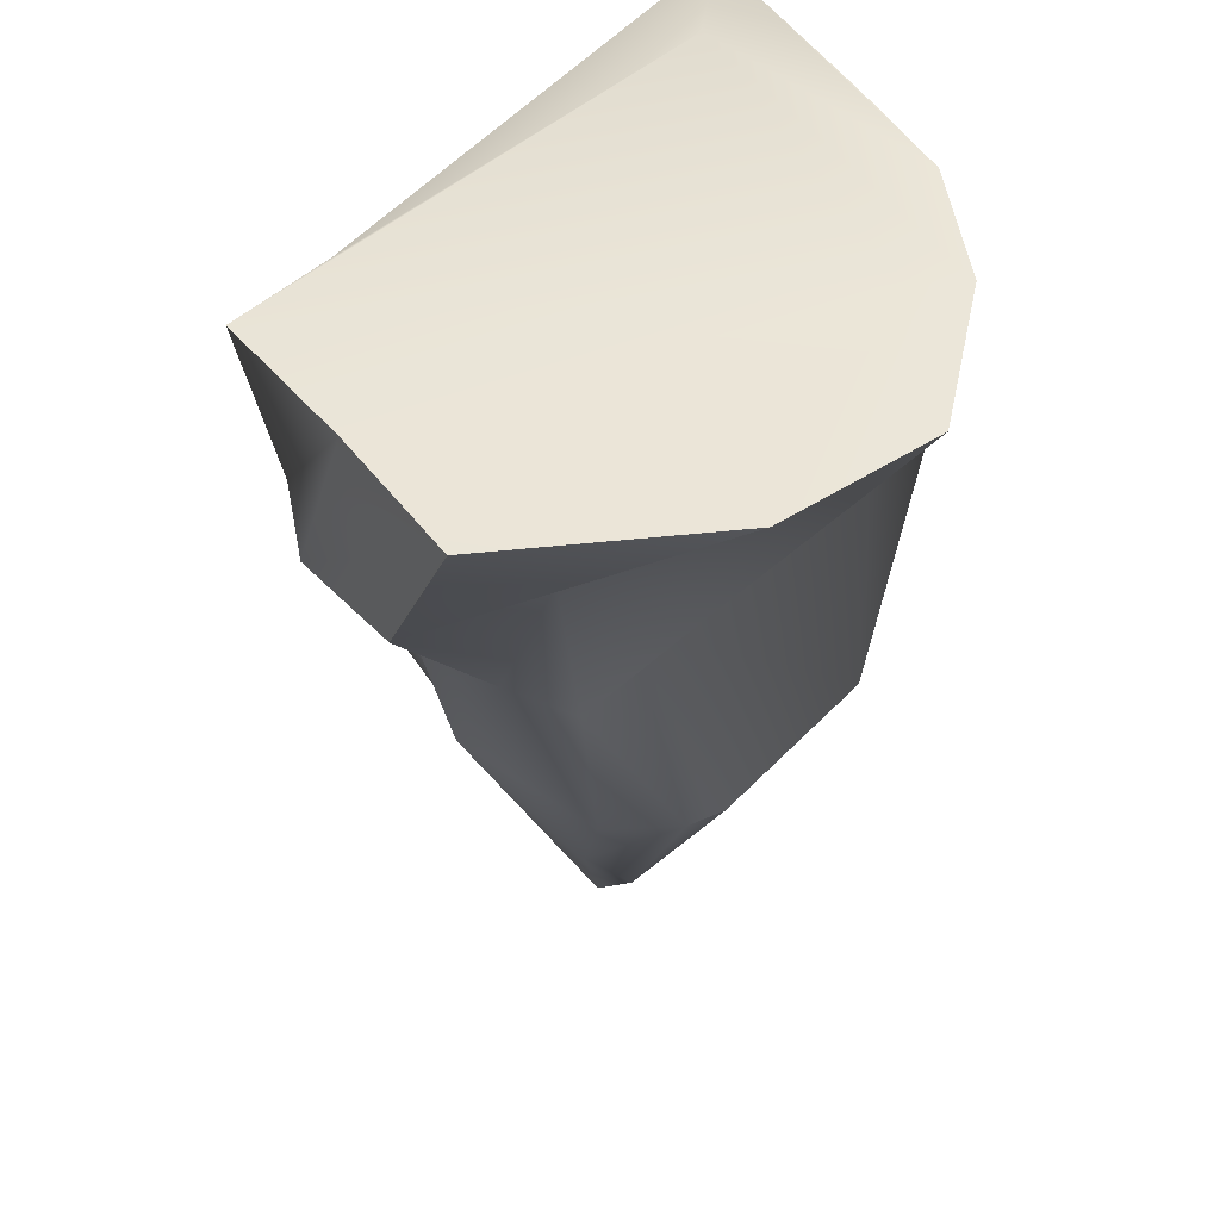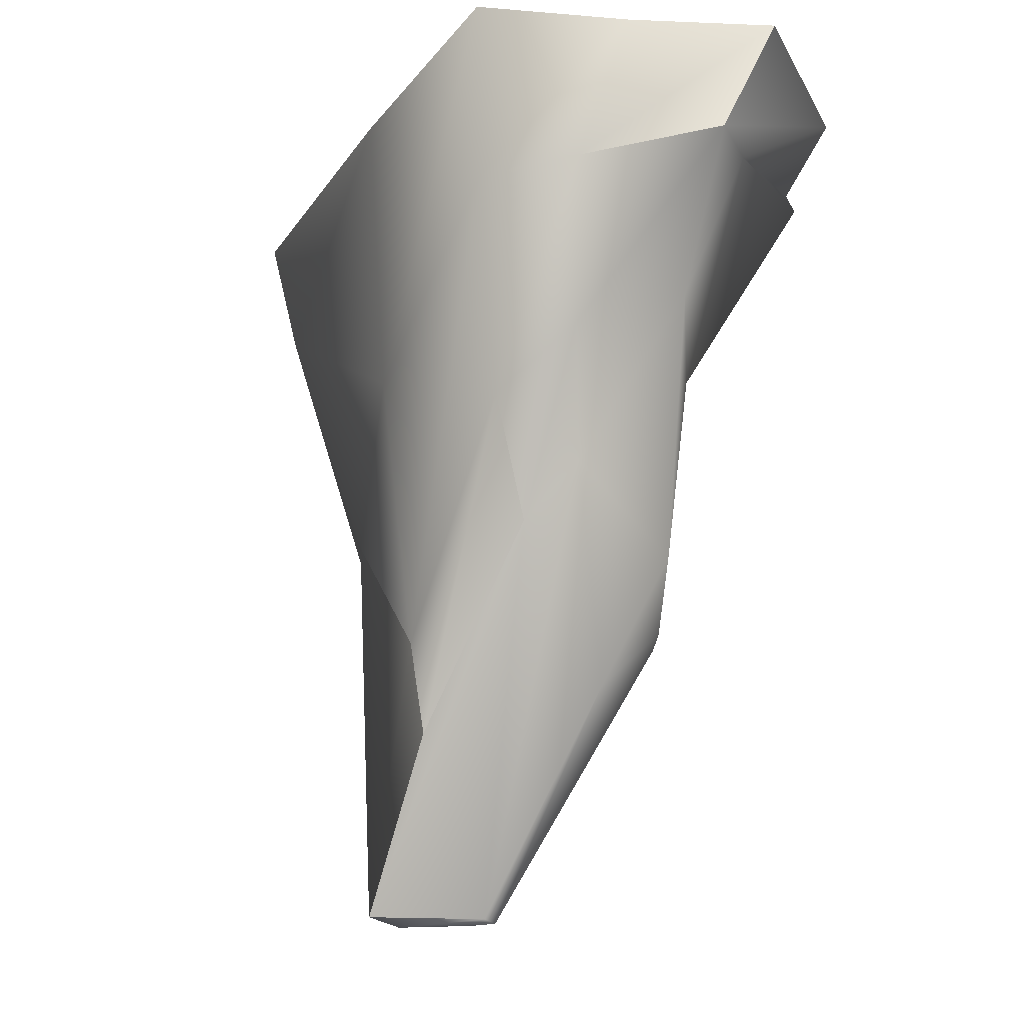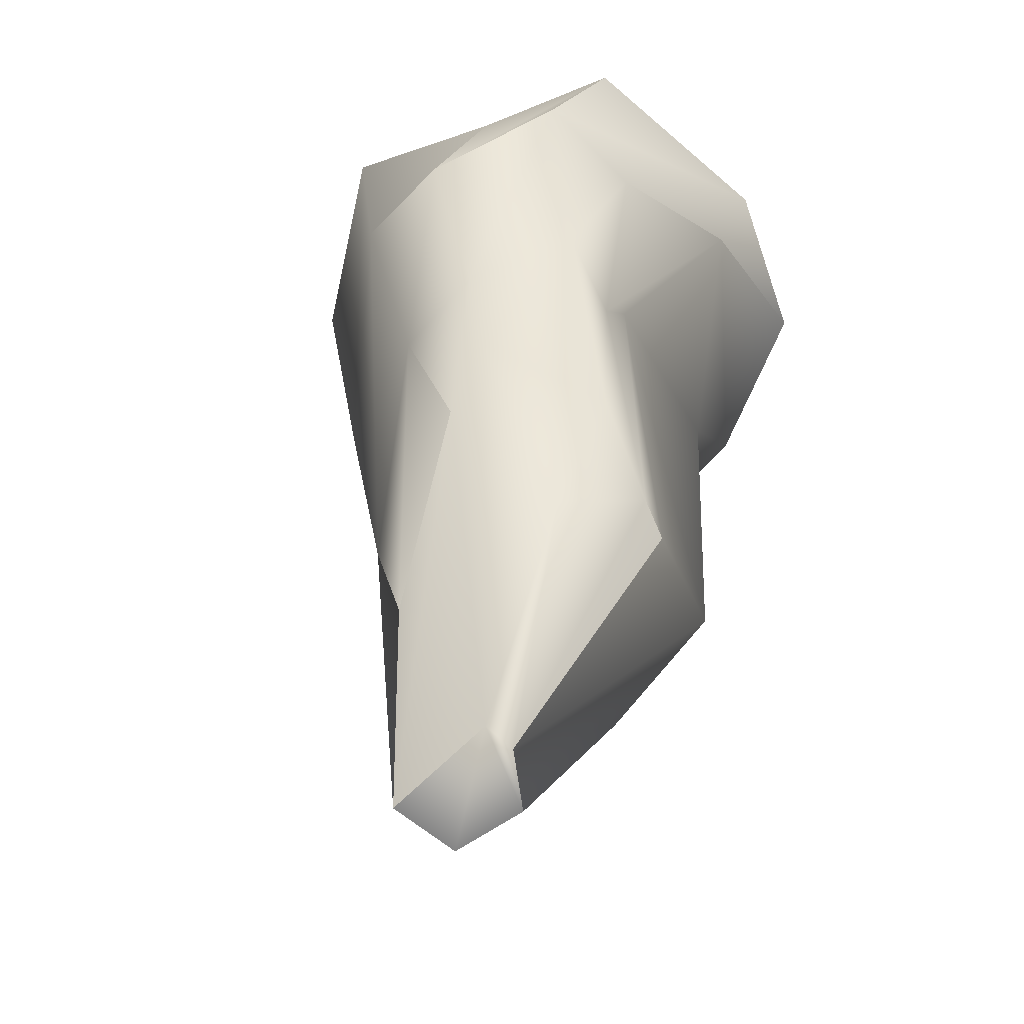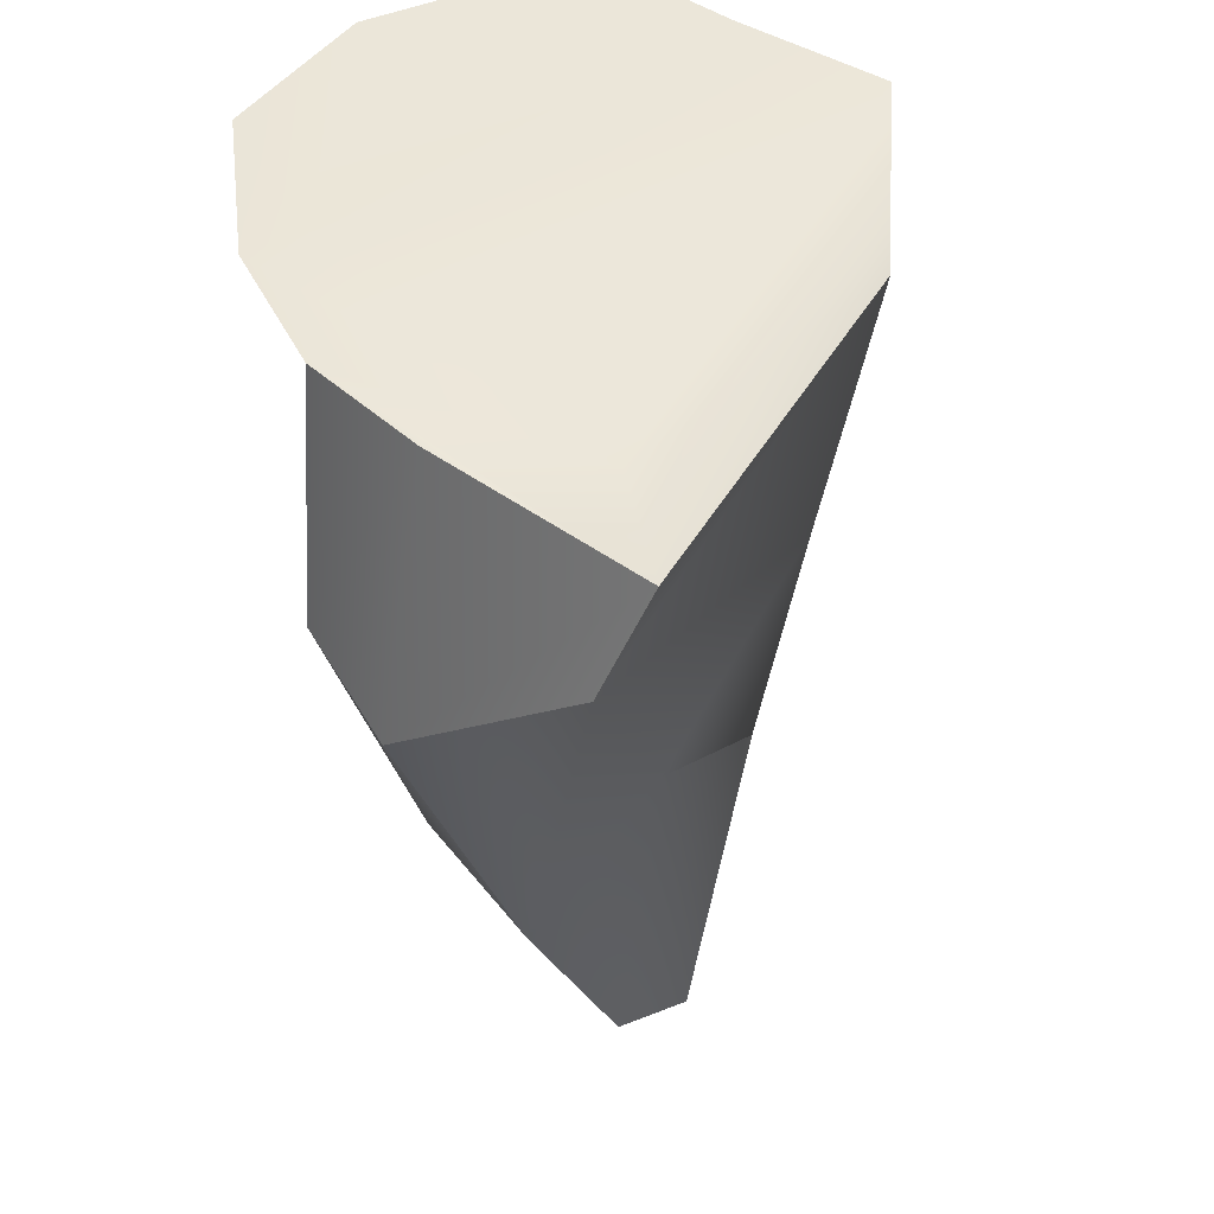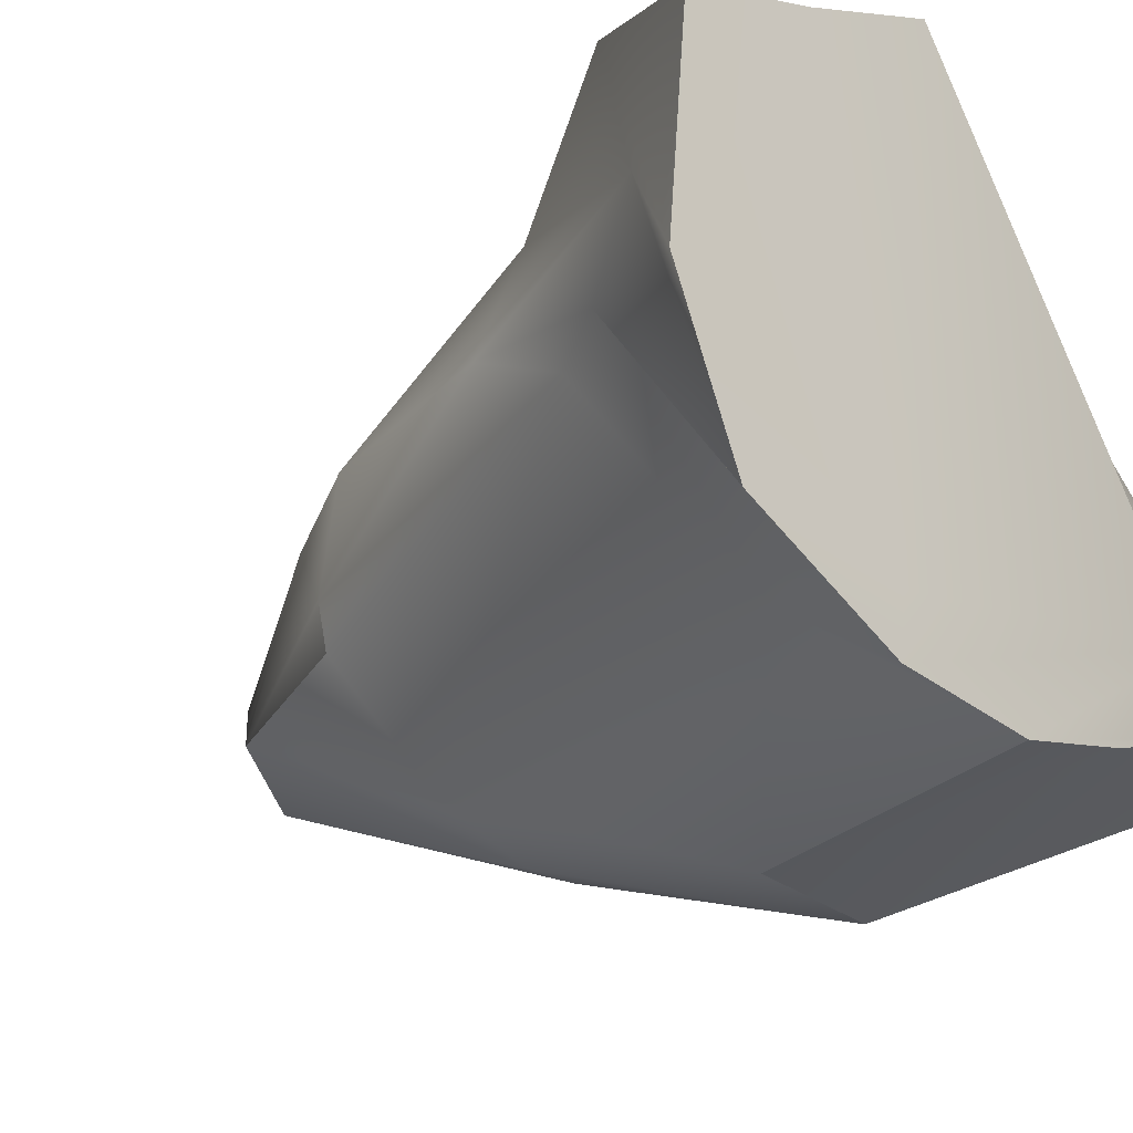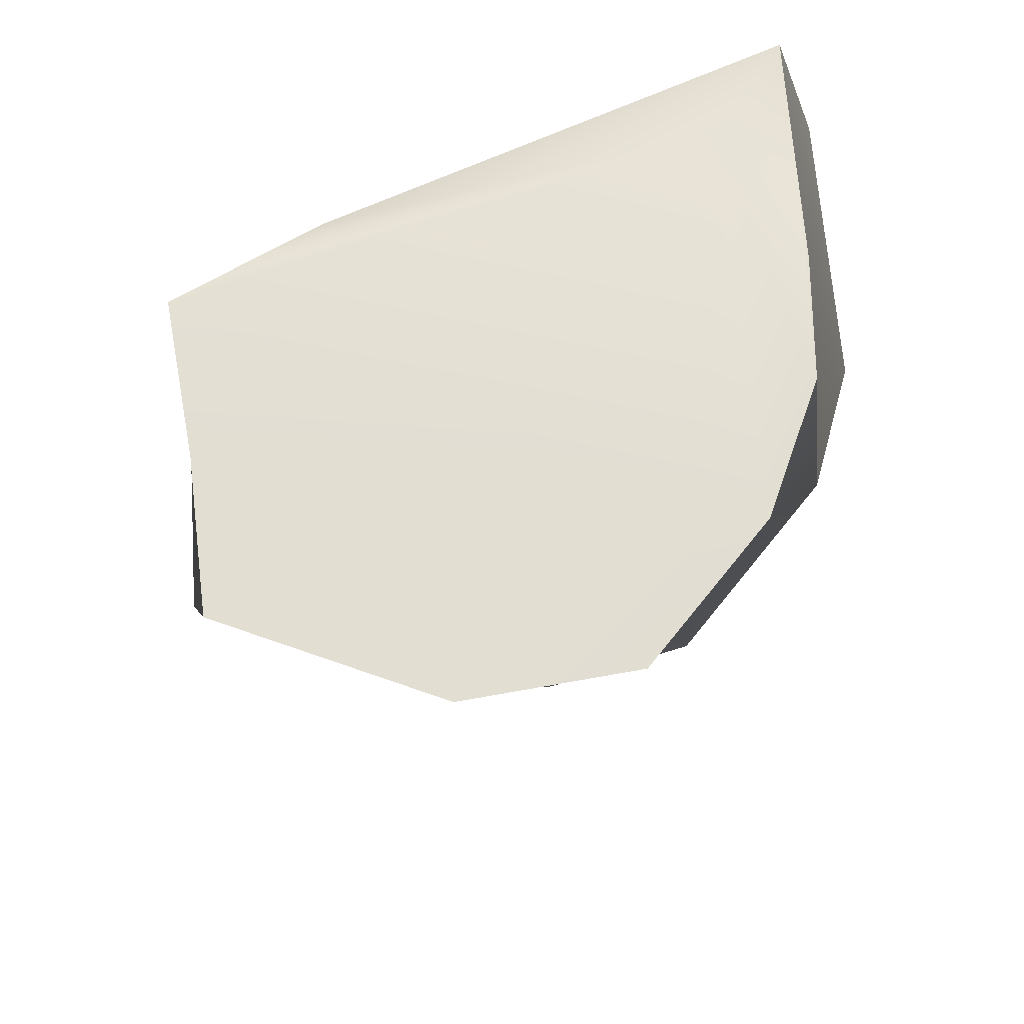
<metadata>
{"format":"obj","ext":"obj","renderer":"f3d","projection":"perspective","resolution":1024,"background":"white","views":[{"elev":46.2,"azim":77.4,"up":"+Y"},{"elev":-19.6,"azim":15.1,"up":"+Y"},{"elev":-65.5,"azim":43.4,"up":"+Y"},{"elev":46.6,"azim":-121.5,"up":"+Y"},{"elev":-25.9,"azim":134.0,"up":"+Z"},{"elev":67.7,"azim":103.9,"up":"+Y"}]}
</metadata>
<code>
g default
v 0.09611 -0.9011 0.285
v 0.508 -0.2344 0.4902
v 0.7143 -0.05828 0.5435
v 0.9401 -0.3042 0.1679
v 0.07822 -0.6066 0.3879
v 0.4575 0.1665 0.6714
v 0.7338 0.4042 0.644
v 1.079 0.5485 0.4664
v 0.00115 0.3157 0.5049
v 0.4727 0.8516 0.9323
v 0.8195 0.8784 0.9428
v 1.287 1.012 0.775
v 0.001403 1.219 0.7112
v 0.4909 1.441 1.044
v 0.9742 1.443 0.8237
v 1.452 1.453 0.6379
v -0.864 1.455 -0.596
v -0.4879 1.461 -0.4604
v 0.74 1.461 -0.7048
v 1.528 1.455 -0.1299
v -0.1339 1.441 -0.8369
v 0.2732 1.454 -0.9404
v 0.7536 1.451 -0.8931
v 1.296 1.453 -0.645
v -0.2371 0.5377 -1.055
v 0.2235 0.5703 -1.04
v 0.7893 1.088 -0.6308
v 1.399 1.094 -0.08254
v -0.2716 -0.5653 -0.6547
v 0.1285 -0.3683 -0.7637
v 0.6084 -0.2315 -0.7297
v 1.01 0.6178 0.09055
v -0.1556 -1.467 -0.2596
v 0.1009 -1.465 -0.3013
v 0.2455 -1.495 -0.1022
v 0.7899 -0.5036 -0.2705
v -0.1854 -1.468 -0.01066
v 0.2411 -1.499 0.01722
v 0.6945 -0.7431 0.1568
v 0.8397 -0.4874 -0.1315
v 1.032 0.3161 0.2323
v 1.28 1.115 0.3438
v -0.3195 -0.03234 -0.2175
v -0.8136 1.088 -0.7472
g rock_5
f 35 36 40 39
f 1 2 6 5
f 2 3 7 6
f 3 4 8 7
f 5 6 10 9
f 6 7 11 10
f 7 8 12 11
f 9 10 14 13
f 10 11 15 14
f 11 12 16 15
f 13 14 18 17
f 14 15 19 18
f 15 16 20 19
f 17 18 22 21
f 18 19 23 22
f 19 20 24 23
f 21 22 26 25
f 22 23 27 26
f 23 24 28 27
f 25 26 30 29
f 26 27 31 30
f 27 28 32 31
f 29 30 34 33
f 30 31 35 34
f 31 32 36 35
f 33 34 38 37
f 38 35 39
f 37 38 2 1
f 38 39 3 2
f 39 40 4 3
f 40 36 32 41
f 4 40 41 8
f 41 32 28 42
f 8 41 42 12
f 42 28 24 20
f 12 42 20 16
f 33 37 43 29
f 37 1 5 43
f 29 43 44 25
f 43 5 9 44
f 25 44 17 21
f 44 9 13 17
f 34 35 38

</code>
